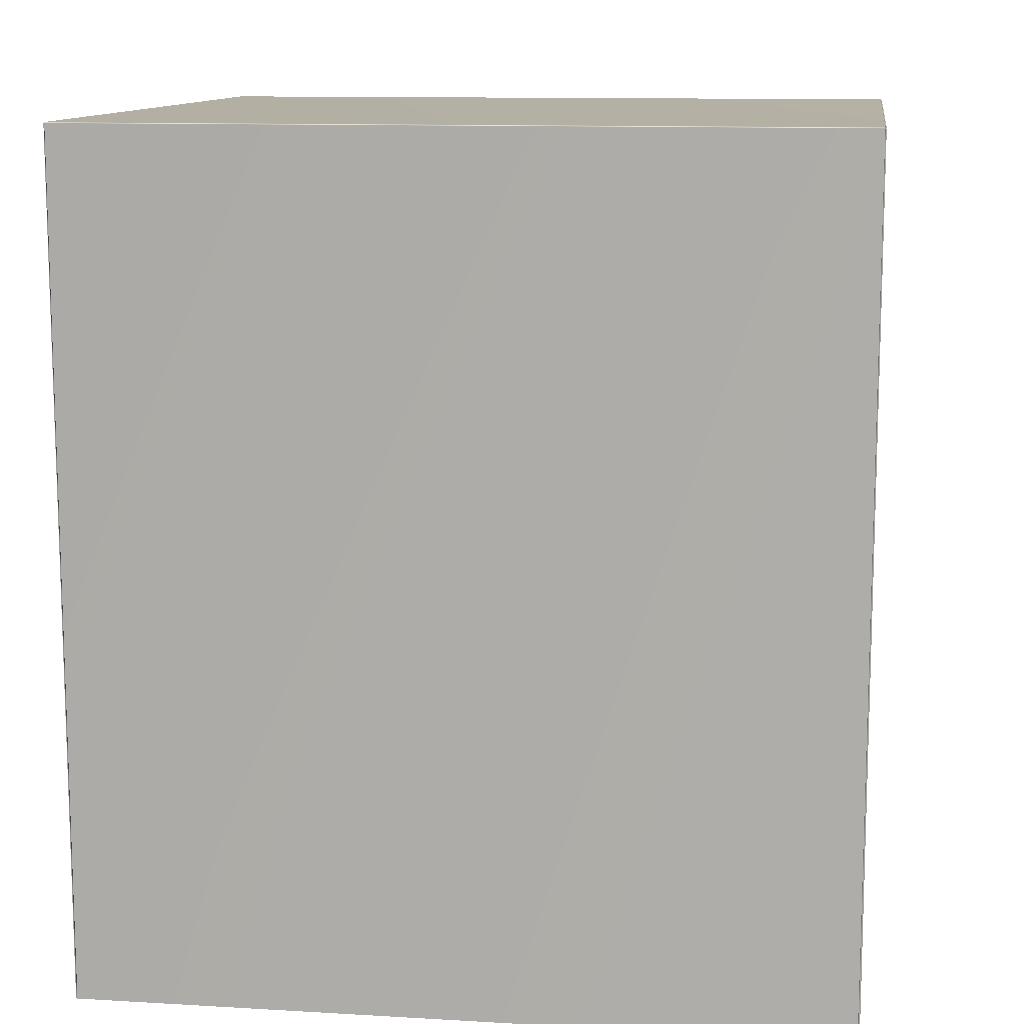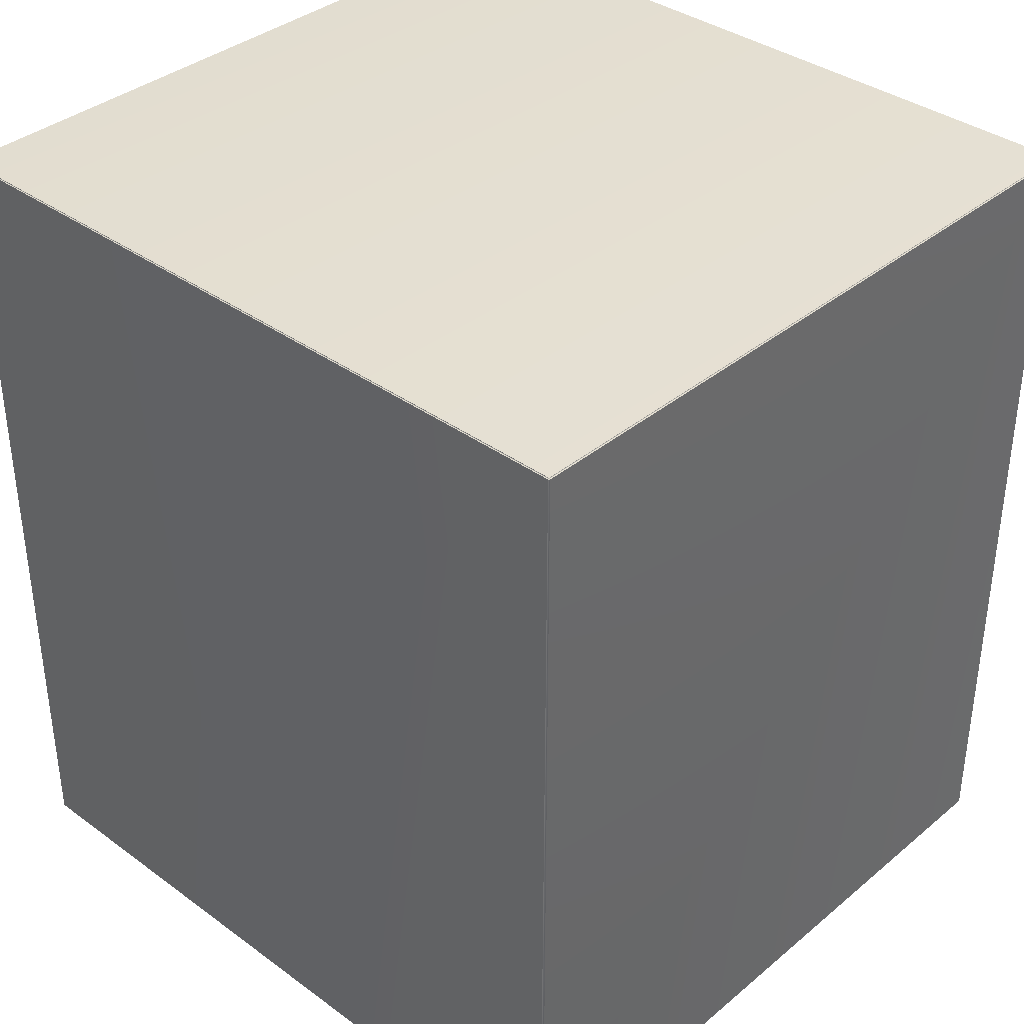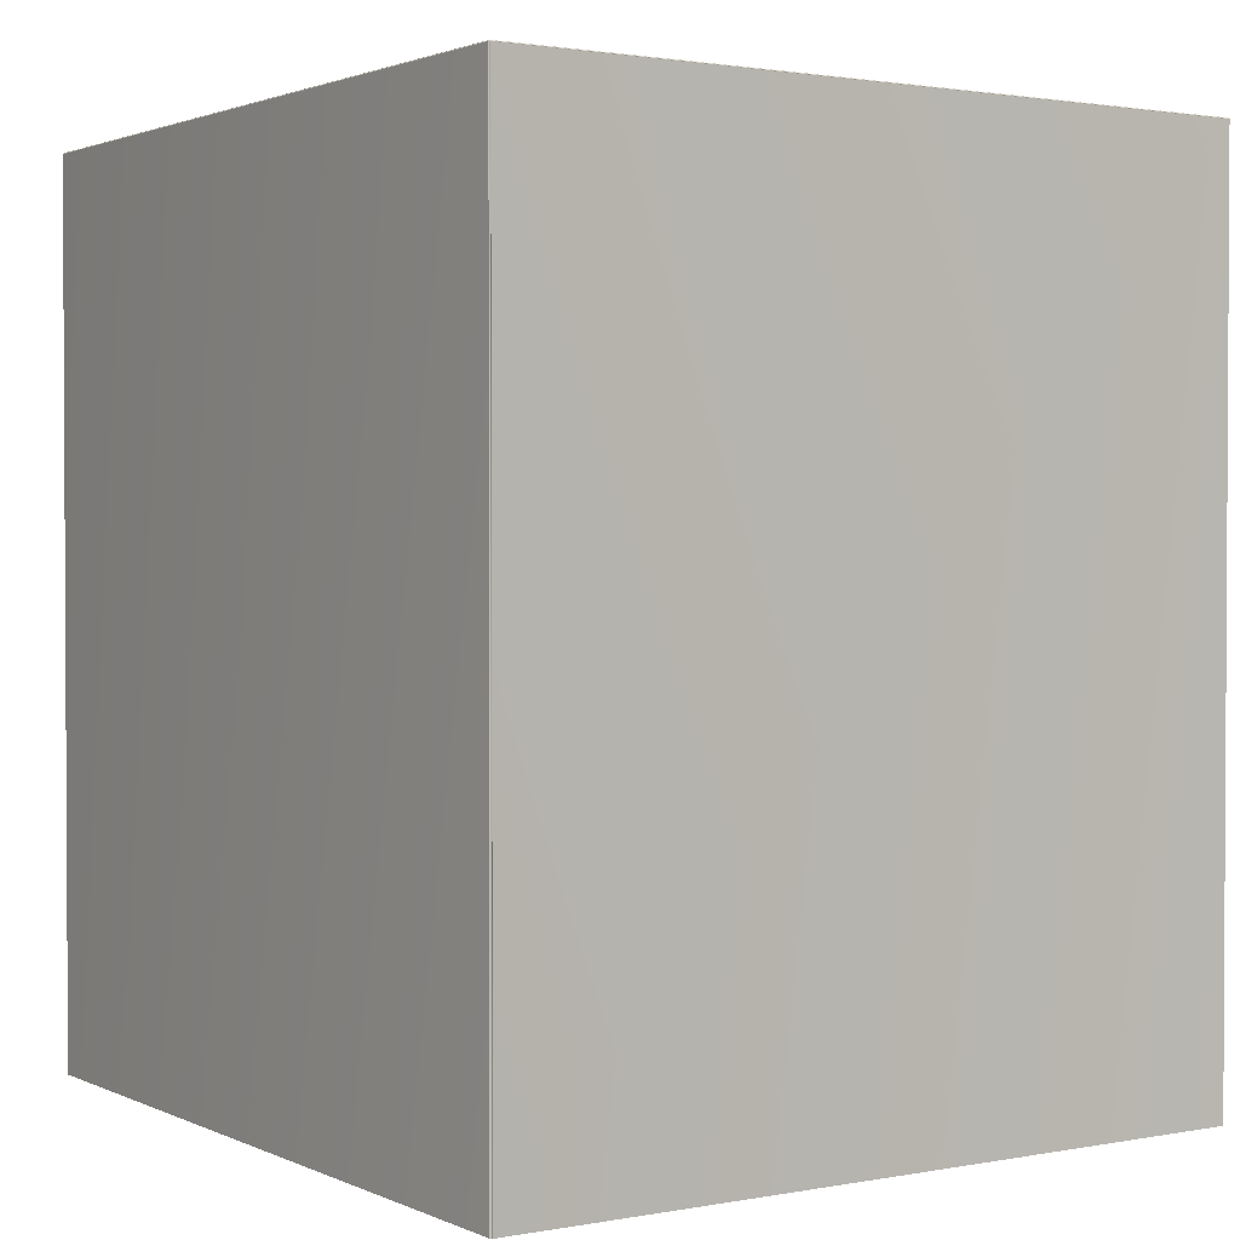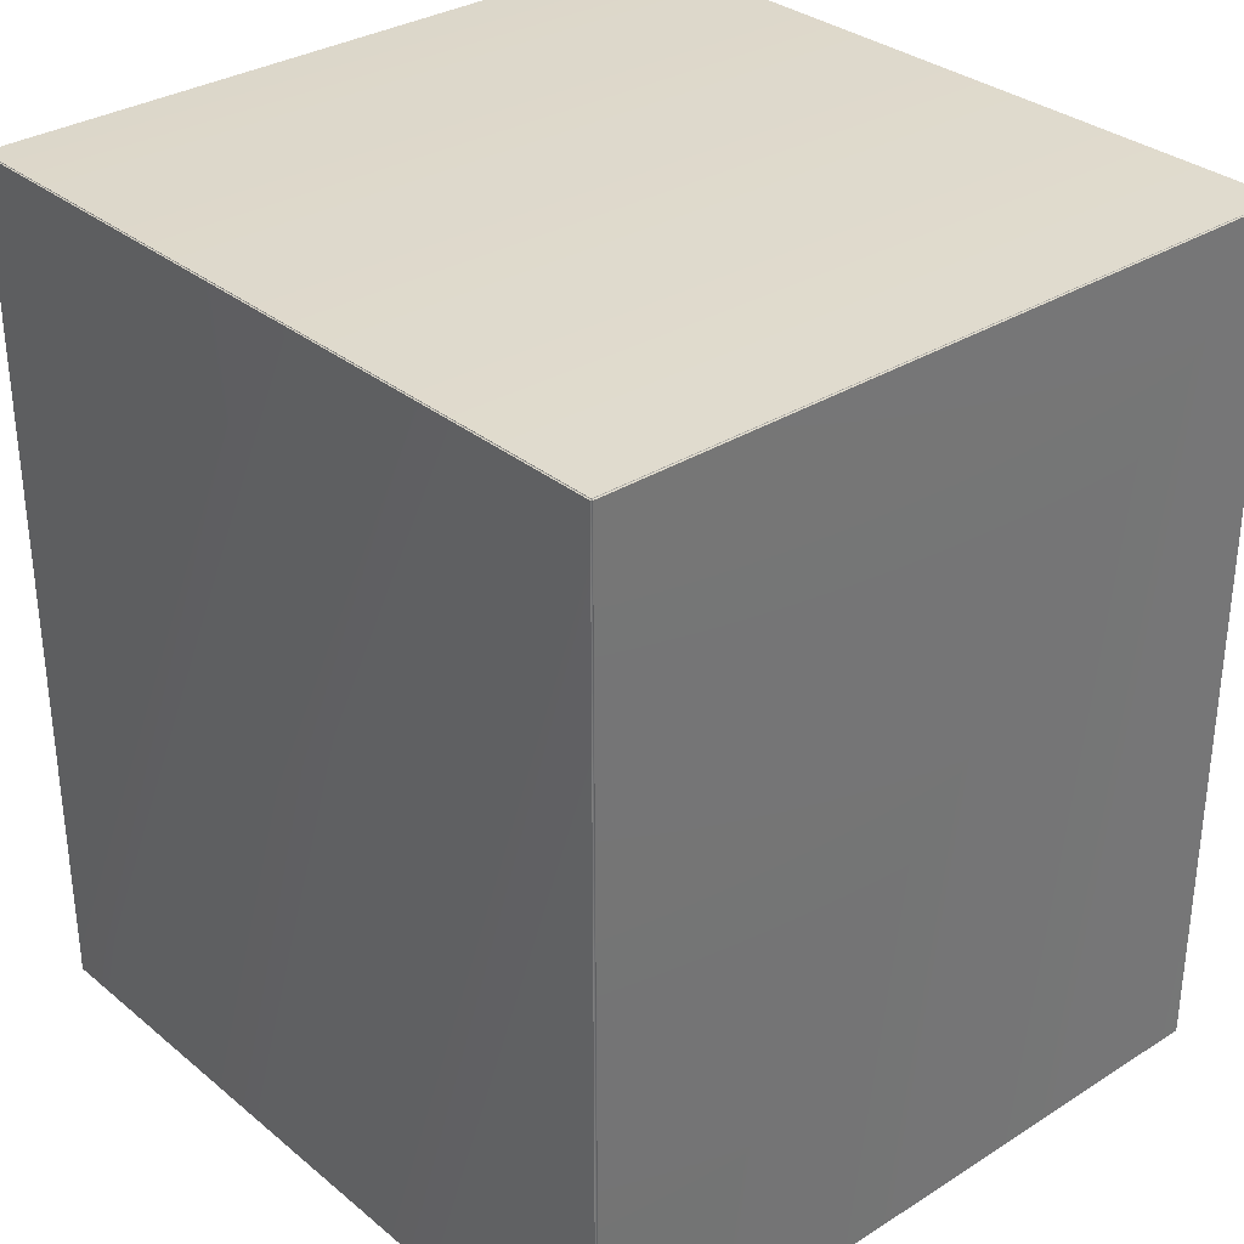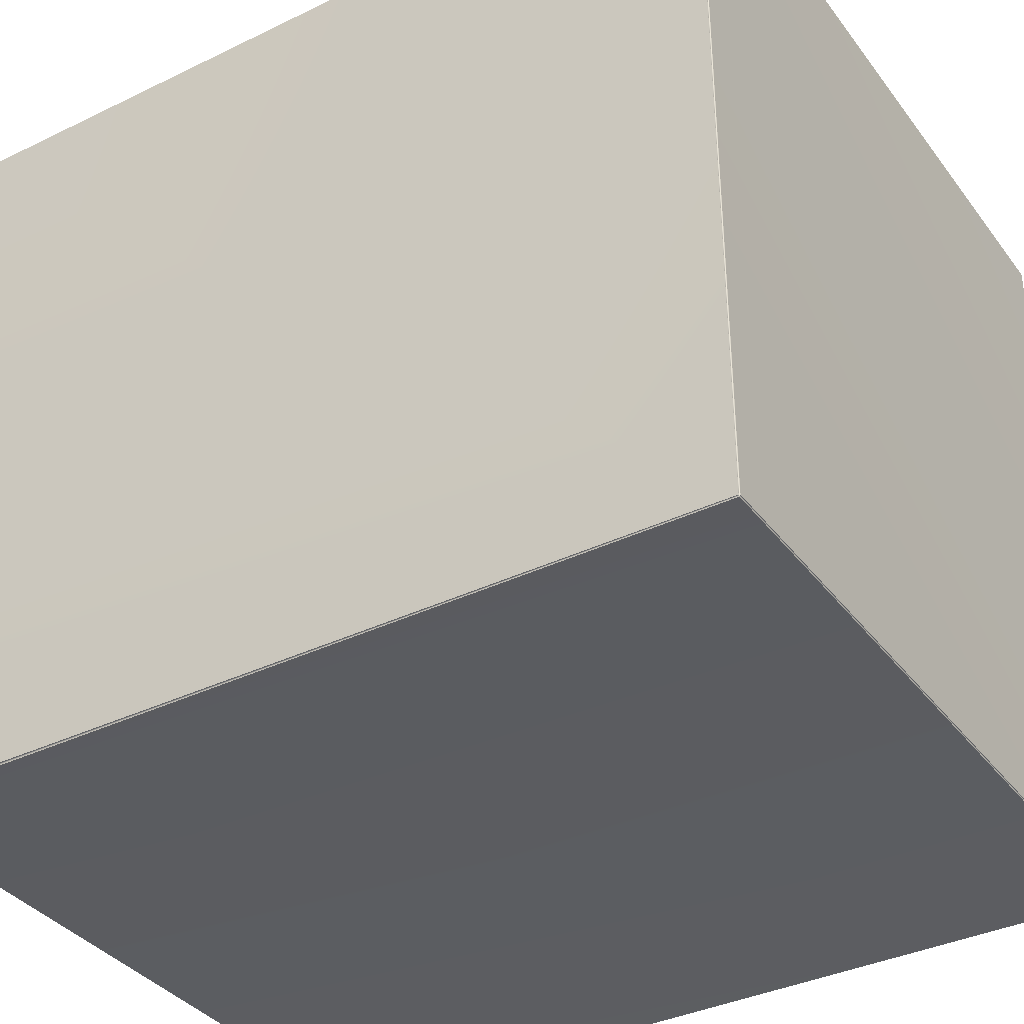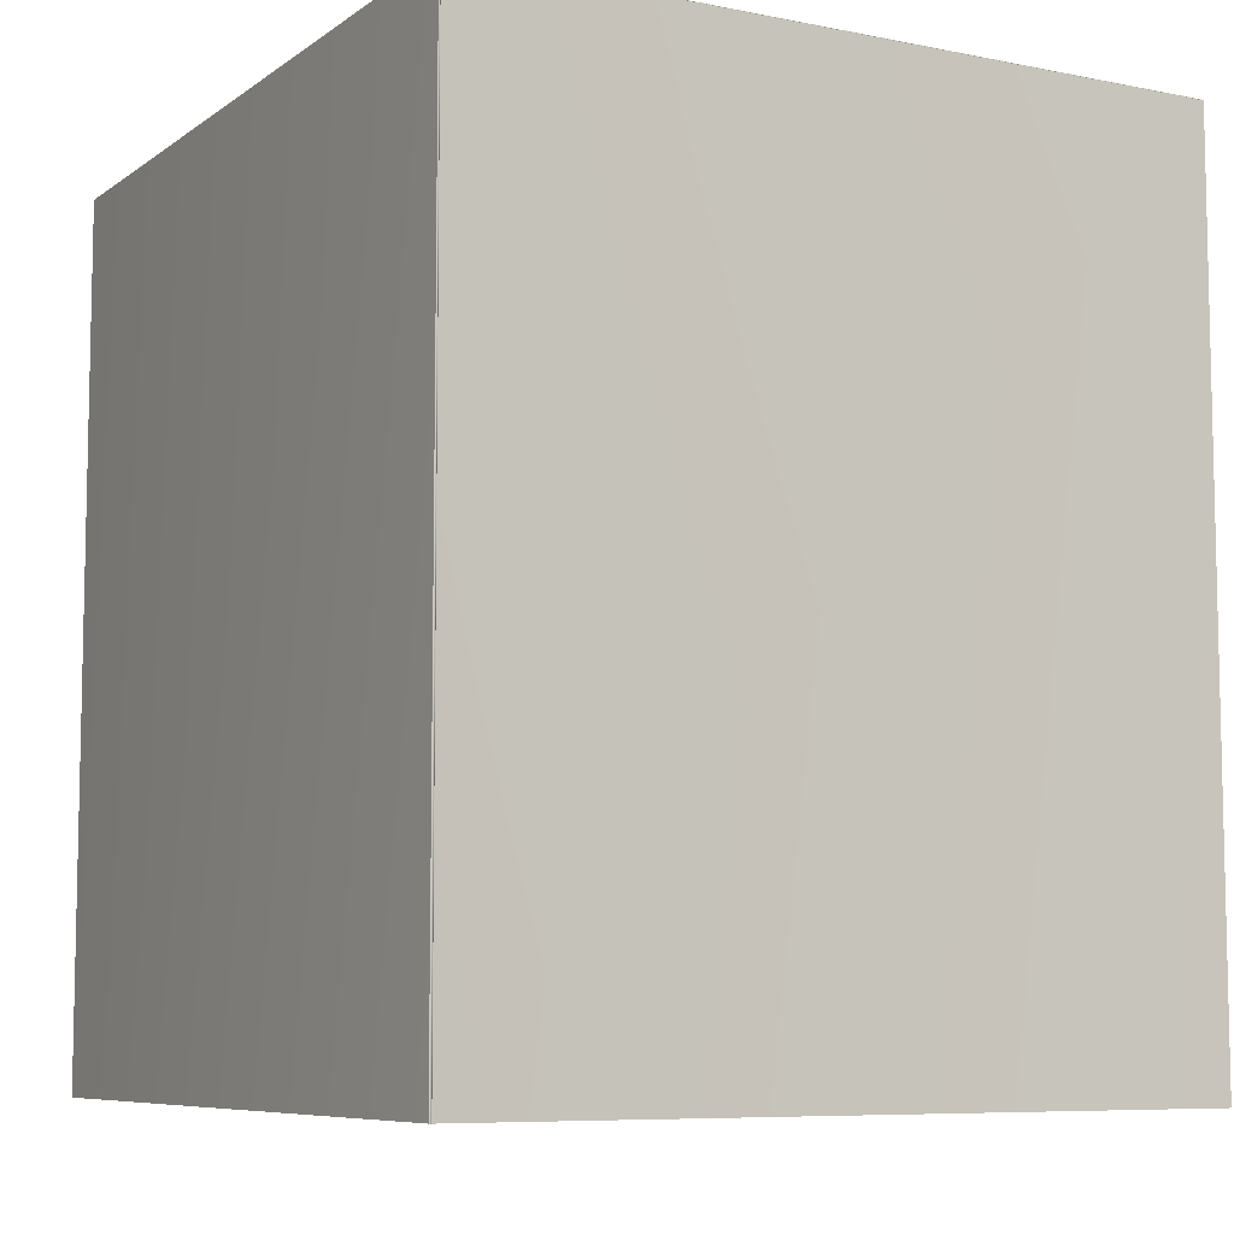
<metadata>
{"format":"obj","ext":"obj","renderer":"f3d","projection":"perspective","resolution":1024,"background":"white","views":[{"elev":11.5,"azim":98.1,"up":"+Y"},{"elev":36.8,"azim":-46.8,"up":"+Y"},{"elev":1.8,"azim":-33.5,"up":"+Y"},{"elev":32.2,"azim":-41.4,"up":"+Y"},{"elev":-36.6,"azim":122.2,"up":"+Z"},{"elev":-7.7,"azim":-29.2,"up":"+Y"}]}
</metadata>
<code>
o PsDesk_310_5
v -0.9489 -0.04561 0.3857
v -0.9488 0.3736 0.7603
v -0.9488 0.3736 0.3855
v -0.9489 -0.04561 0.7601
v -0.9481 -0.04561 0.7611
v -0.5916 0.3736 0.7609
v -0.9483 0.3736 0.7609
v -0.5918 -0.04561 0.7611
v -0.5918 -0.04561 0.3847
v -0.9483 0.3736 0.3849
v -0.5916 0.3736 0.3849
v -0.9481 -0.04561 0.3847
v -0.591 -0.04561 0.7601
v -0.5911 0.3736 0.3855
v -0.5911 0.3736 0.7603
v -0.591 -0.04561 0.3857
v -0.9483 0.3742 0.3856
v -0.5916 0.3742 0.7603
v -0.5916 0.3742 0.3856
v -0.9483 0.3742 0.7603
f 1 2 3
f 1 4 2
f 5 6 7
f 5 8 6
f 9 10 11
f 9 12 10
f 13 14 15
f 13 16 14
f 13 15 6
f 13 6 8
f 17 18 19
f 17 20 18
f 2 7 20
f 20 3 2
f 20 17 3
f 3 17 10
f 17 11 10
f 17 19 11
f 11 19 14
f 10 1 3
f 10 12 1
f 14 9 11
f 14 16 9
f 6 15 18
f 15 19 18
f 15 14 19
f 5 2 4
f 5 7 2
f 7 18 20
f 7 6 18

</code>
